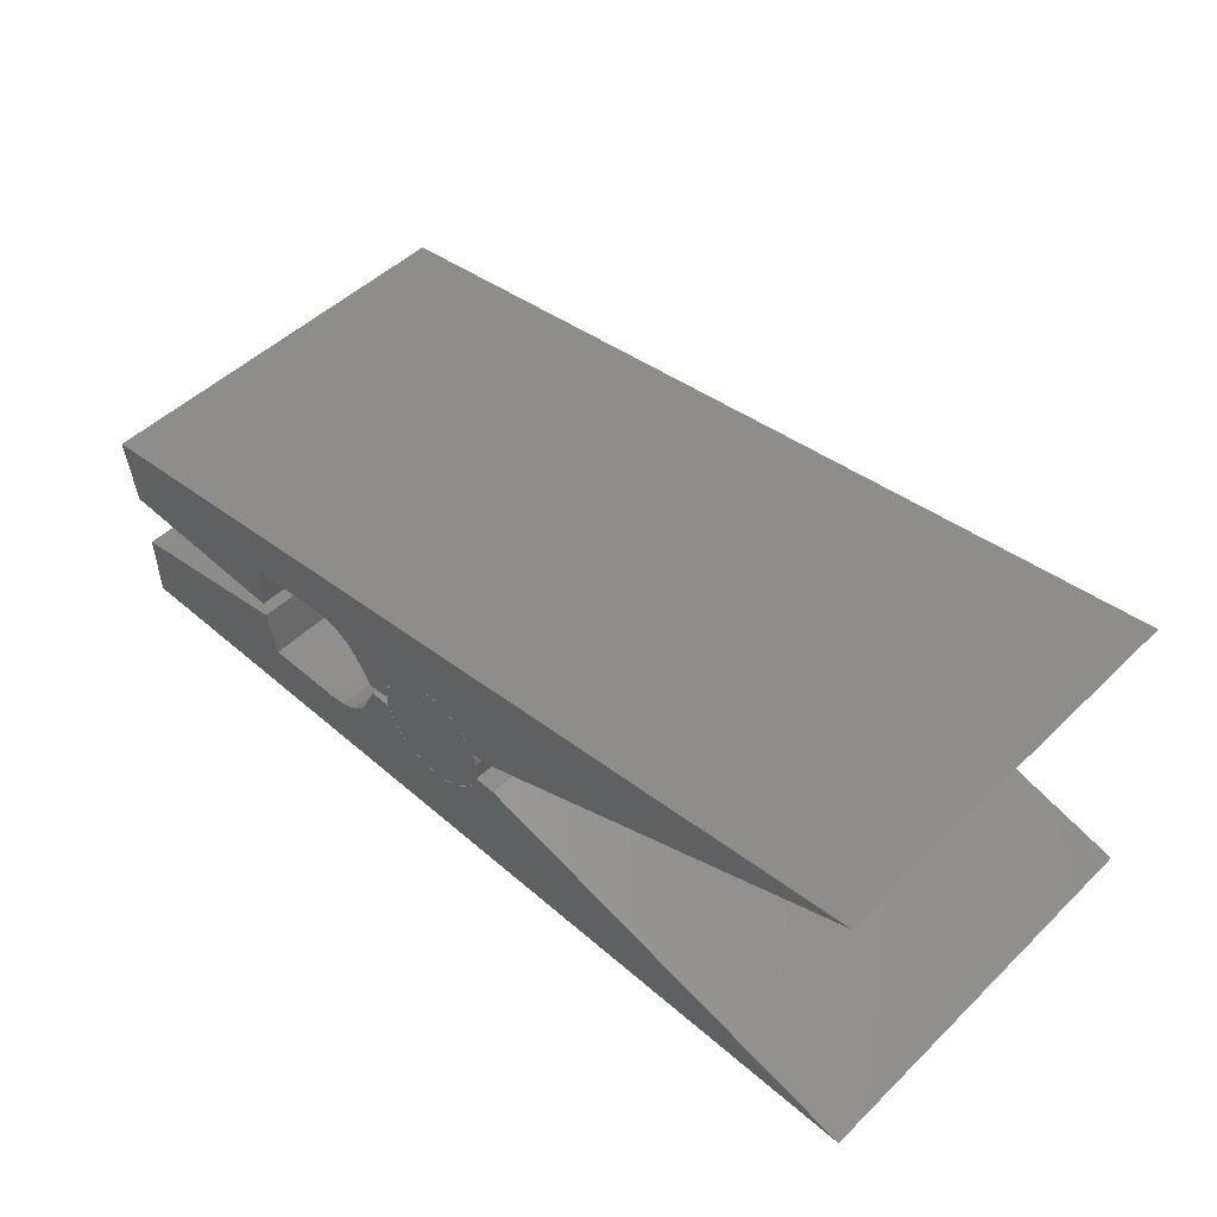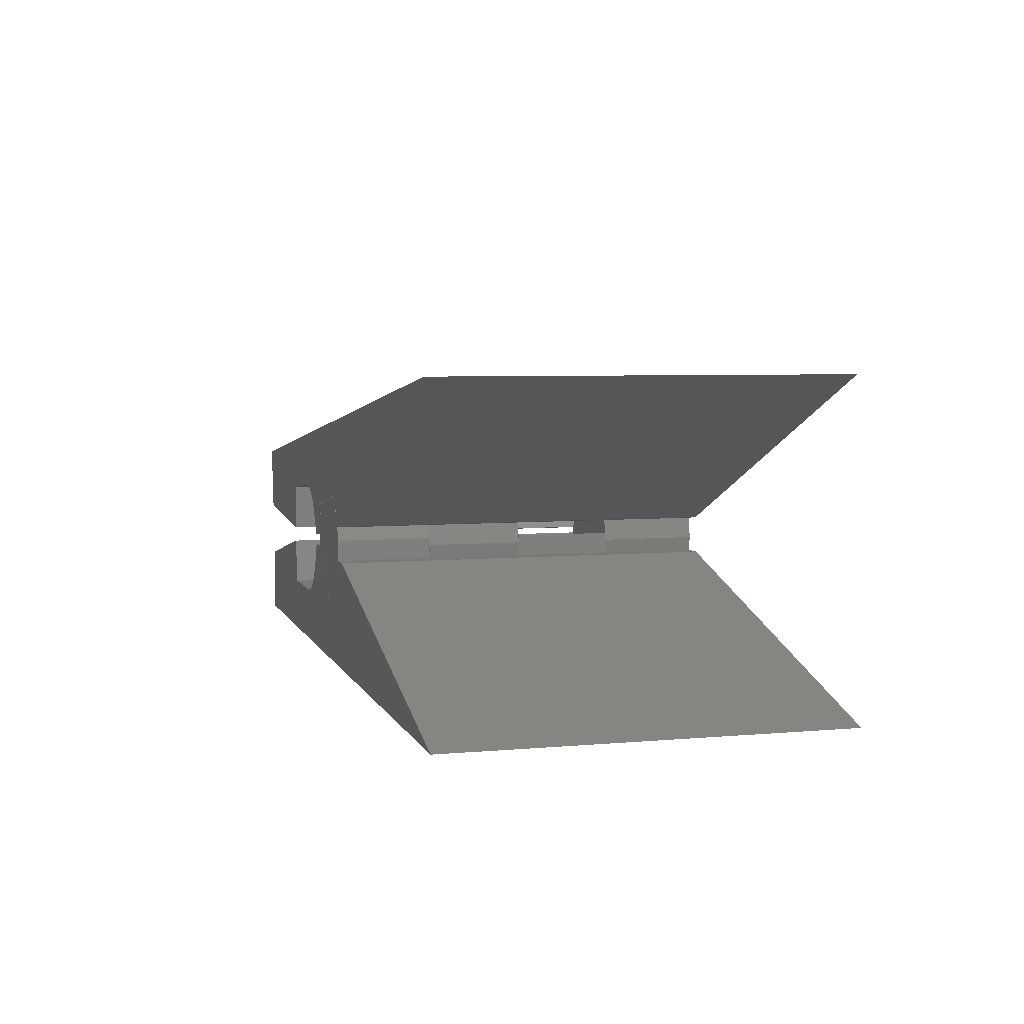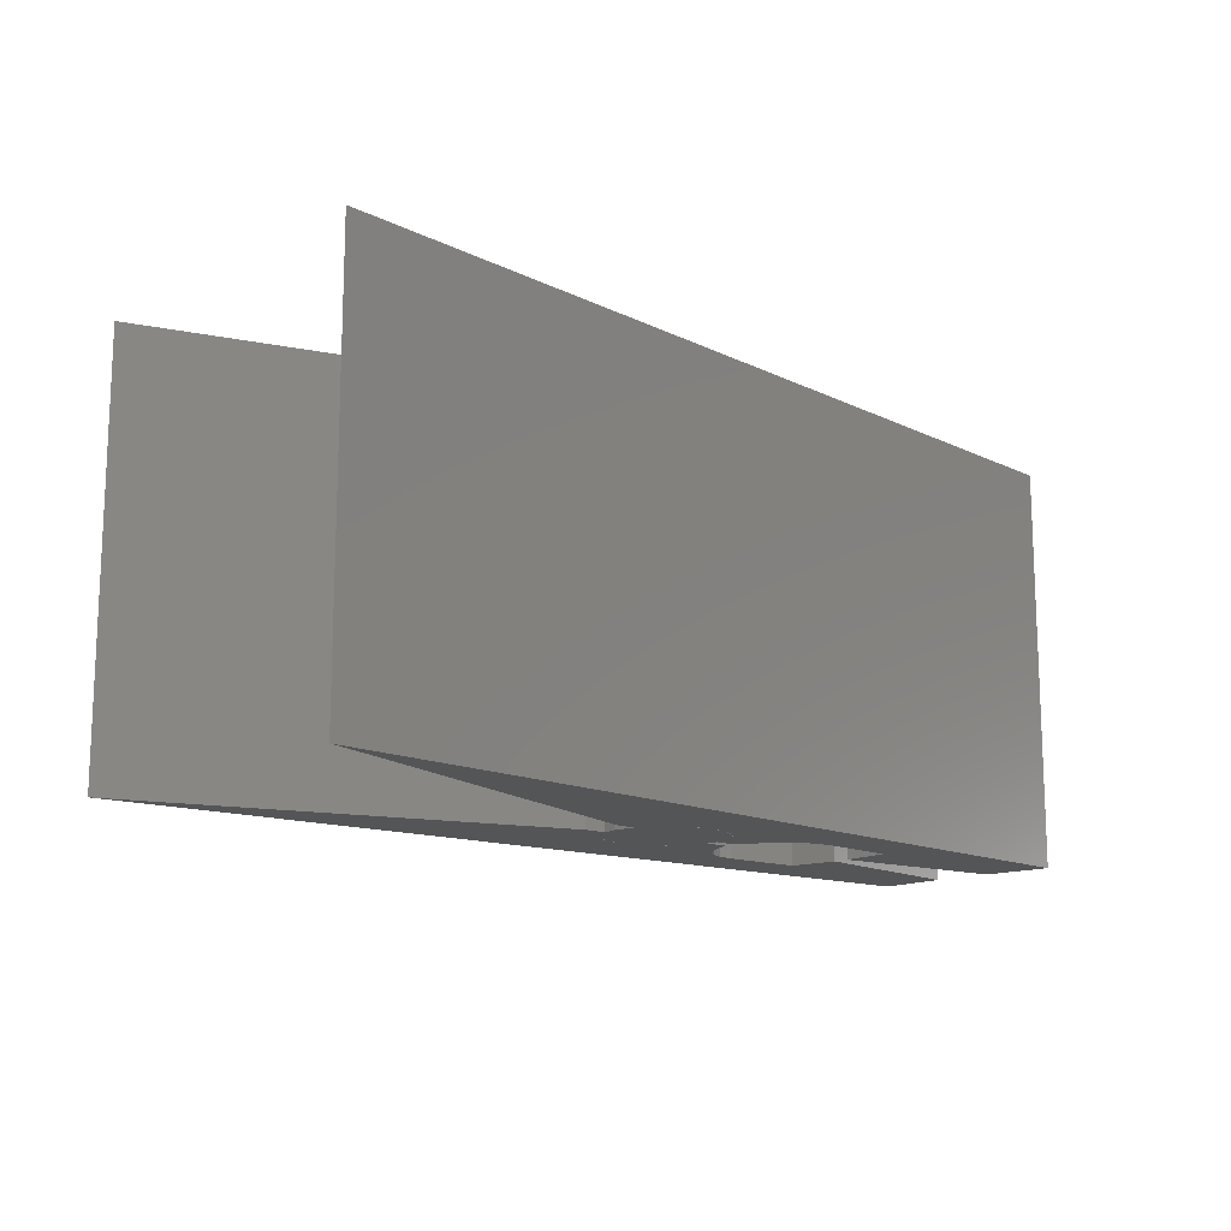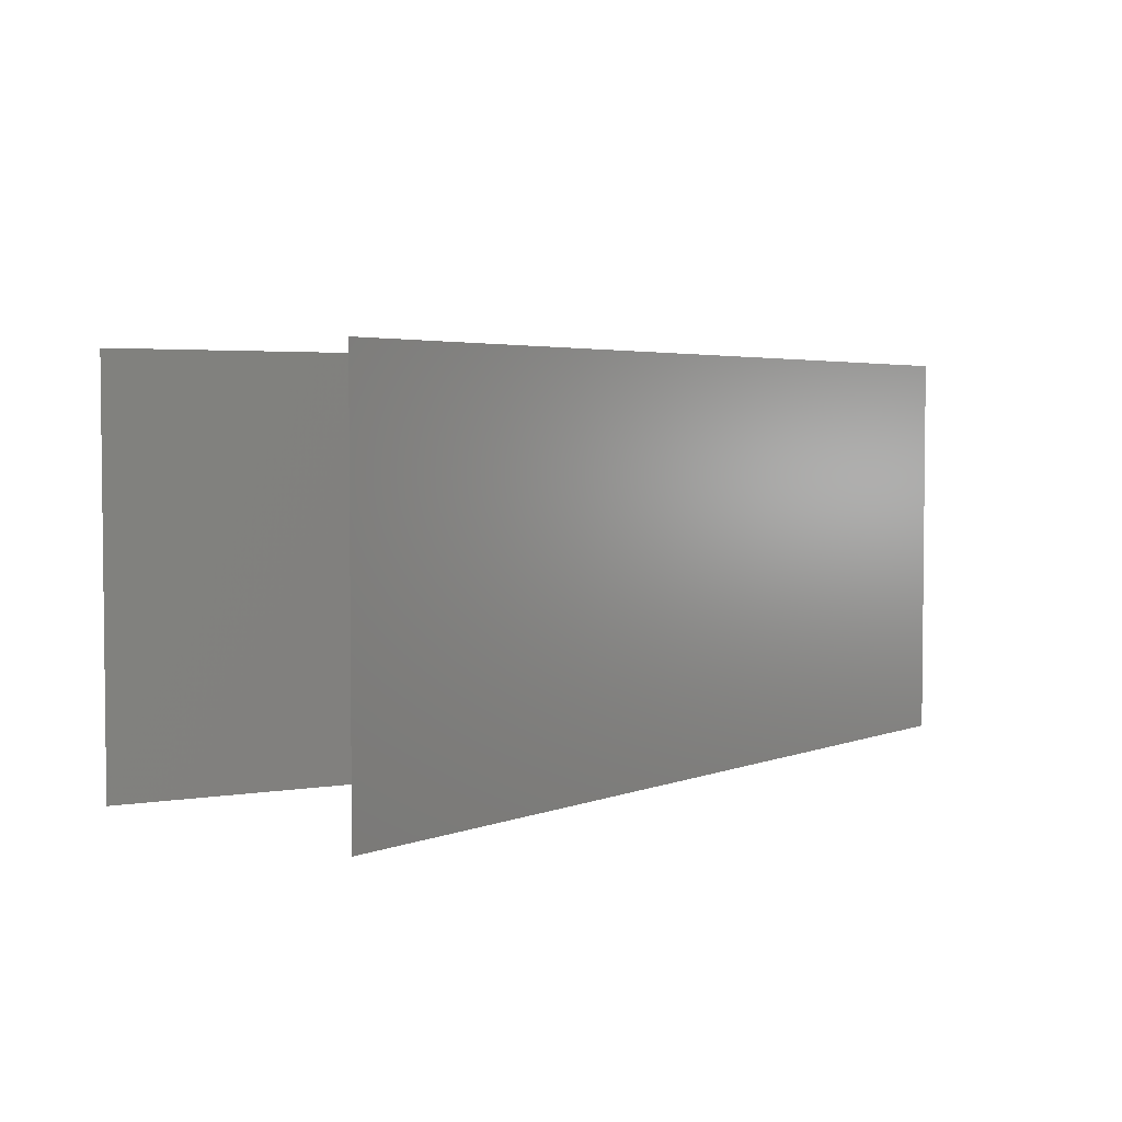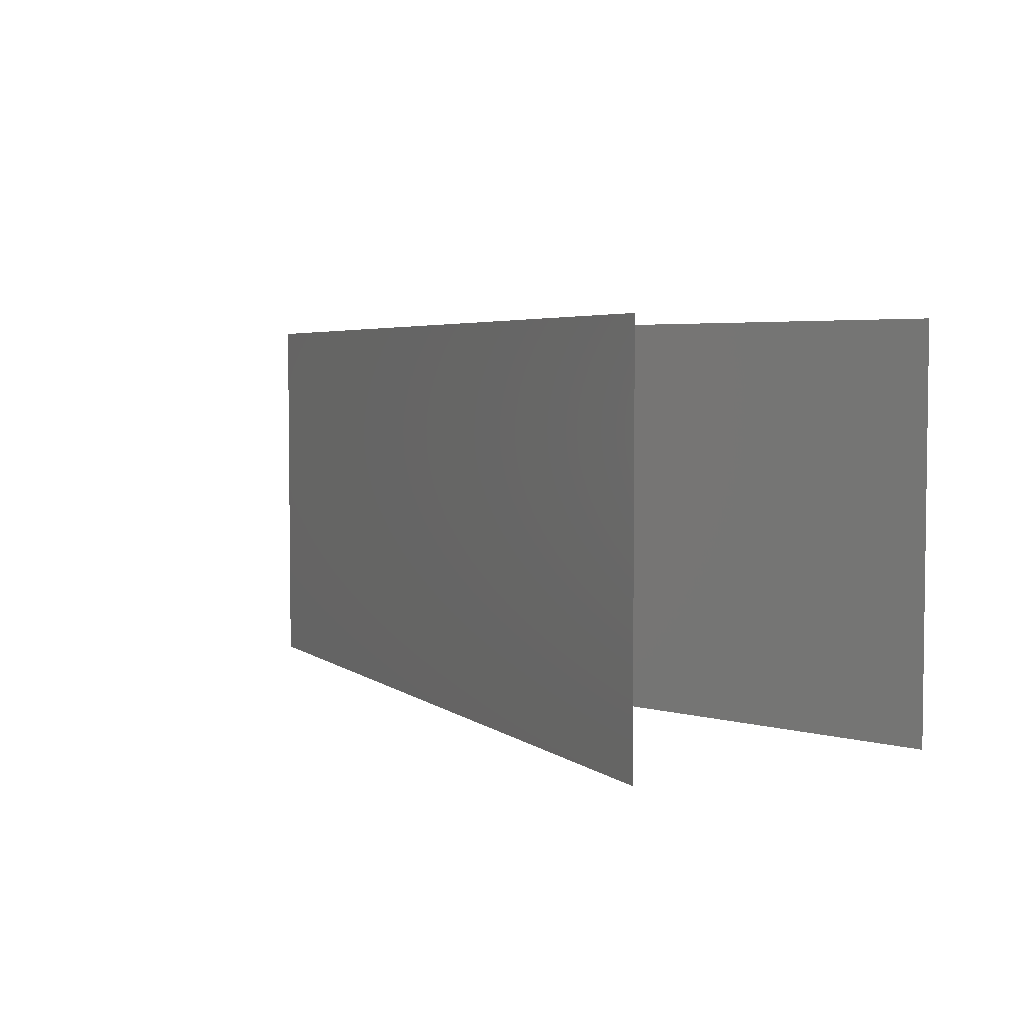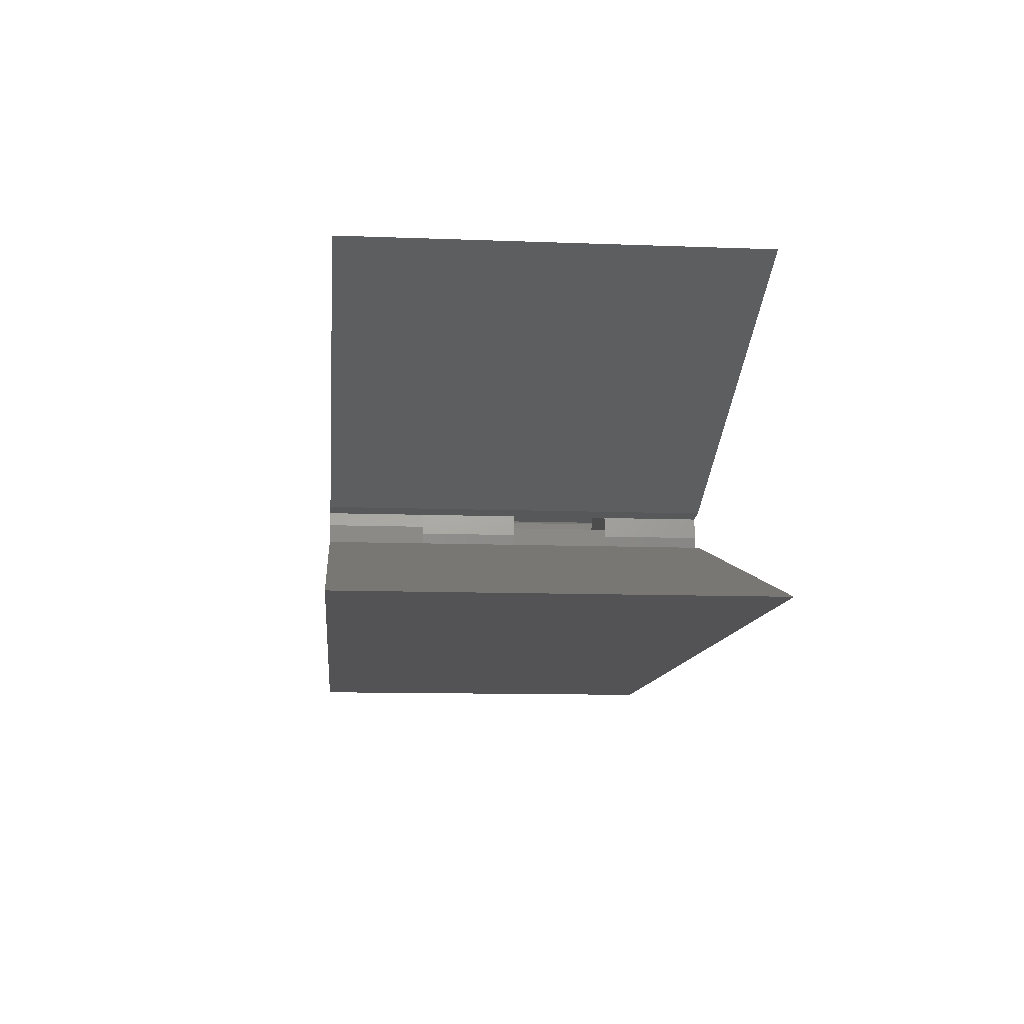
<metadata>
{"format":"stl","ext":"stl","renderer":"f3d","projection":"perspective","resolution":1024,"background":"white","views":[{"elev":49.8,"azim":-136.5,"up":"+Y"},{"elev":5.4,"azim":-105.6,"up":"+Y"},{"elev":-13.8,"azim":-47.0,"up":"+Z"},{"elev":3.6,"azim":-51.5,"up":"+Z"},{"elev":4.2,"azim":-122.6,"up":"+Z"},{"elev":-11.0,"azim":-95.3,"up":"+Y"}]}
</metadata>
<code>
# stl→obj: 222 verts, 340 faces
v -24.72 44.92 -14
v -25.84 44.9 14
v -25.84 44.9 -14
v -31.21 41.45 -14
v -29.72 41.26 14
v -31.21 41.45 -7
v -29.72 41.26 -14
v -28.65 43.02 -14
v -28.65 43.02 14
v -26.97 44.55 -14
v -27.94 43.89 14
v -27.94 43.89 -14
v -26.97 44.55 14
v -31.21 41.45 -1.776e-15
v -24.72 44.92 14
v -19.19 44.21 -14
v -19.19 44.21 14
v -19 40.77 -14
v -19 40.77 14
v -6.02 41.5 -14
v -6.02 41.5 14
v -5.38 46.46 -14
v -5.38 46.46 14
v -68.36 54.58 -14
v -39.37 40.23 -7
v -38.64 38.71 -7
v -39.47 41.78 -7
v -32.82 37.96 -7
v -31.72 39.24 -7
v -33.34 44.88 -7
v -34.82 45.37 -7
v -34.33 37.23 -7
v -36.37 45.27 -7
v -35.88 37.13 -7
v -37.89 44.54 -7
v -37.36 37.62 -7
v -38.98 43.26 -7
v -68.36 54.58 14
v -40.71 42.95 -14
v -40.71 42.95 14
v -39.22 42.76 -7
v -39.22 42.76 -14
v -39.22 42.76 -1.776e-15
v -39.22 42.76 7
v -39.22 42.76 14
v -31.21 41.45 7
v -31.21 41.45 14
v -33.39 44.91 14
v -34.68 45.34 14
v -36.05 45.34 14
v -37.41 44.85 14
v -38.52 43.93 14
v -32.25 44.01 14
v -31.49 42.78 14
v -38.29 38.31 0
v -36.88 37.39 -7
v -36.88 37.39 0
v -38.29 38.31 -7
v -39.21 39.72 0
v -34.68 45.34 -14
v -37.41 44.85 -14
v -38.52 43.93 -14
v -36.05 45.34 -14
v -32.07 43.78 -7
v -33.39 44.91 -14
v -32.25 44.01 -14
v -31.49 42.78 -14
v -37.36 37.62 7
v -35.88 37.13 7
v -32.82 37.96 7
v -33.34 44.88 -2.078e-15
v -32.07 43.78 -2.078e-15
v -35.88 37.13 -2.078e-15
v -37.36 37.62 -2.078e-15
v -34.82 45.37 -2.078e-15
v -38.64 38.71 -2.078e-15
v -36.37 45.27 -2.078e-15
v -39.37 40.23 -2.078e-15
v -37.89 44.54 -2.078e-15
v -39.47 41.78 -2.078e-15
v -38.98 43.26 -2.078e-15
v -34.33 37.23 7
v -34.33 37.23 -2.078e-15
v -31.72 39.24 7
v -38.64 38.71 7
v -31.24 40.72 7
v -39.37 40.23 7
v -31.33 42.27 7
v -39.47 41.78 7
v -32.07 43.78 7
v -38.98 43.26 7
v -33.34 44.88 7
v -37.89 44.54 7
v -31.72 39.24 -2.078e-15
v -32.82 37.96 -2.078e-15
v -34.82 45.37 7
v -31.24 40.72 -2.078e-15
v -31.33 42.27 -2.078e-15
v -38.98 43.26 -14
v -31.72 39.24 -14
v -39.47 41.78 -14
v -31.24 40.72 -14
v -31.24 40.72 -7
v -34.33 37.23 -14
v -35.88 37.13 -14
v -38.64 38.71 -14
v -37.36 37.62 -14
v -39.37 40.23 -14
v -32.82 37.96 -14
v -37.89 44.54 -14
v -31.33 42.27 -14
v -36.37 45.27 -14
v -32.07 43.78 -14
v -34.82 45.37 -14
v -33.34 44.88 -14
v -31.33 42.27 -7
v -36.37 45.27 7
v -39.21 39.72 -7
v -26.39 36.41 14
v -27.46 36.9 -14
v -27.46 36.9 14
v -40.88 40.25 -14
v -40.88 40.25 14
v -39.38 40.25 -14
v -31.27 40.52 -7
v -29.77 40.52 -14
v -31.27 40.52 -14
v -31.27 40.52 0
v -31.27 40.52 7
v -31.27 40.52 14
v -29.77 40.52 14
v -28.93 38.64 14
v -28.93 38.64 -14
v -28.34 37.68 -14
v -28.34 37.68 14
v -39.38 40.25 -7
v -26.39 36.41 -14
v -25.27 36.25 14
v -25.27 36.25 -14
v -19.7 36.25 14
v -19.7 36.25 -14
v -19.07 39.63 14
v -19.07 39.63 -14
v -6.293 37.25 14
v -36.88 45.11 7
v -35.35 45.4 7
v -38.29 38.31 7
v -33.82 37.39 14
v -32.42 38.31 14
v -35.35 37.1 14
v -32.42 38.31 7
v -31.2 41.25 7
v -31.49 39.72 7
v -31.49 42.78 7
v -33.82 37.39 7
v -32.42 44.18 7
v -35.35 37.1 7
v -33.82 45.11 7
v -36.88 37.39 7
v -6.293 37.25 -14
v -39.21 39.72 7
v -38.29 44.18 7
v -39.5 41.25 7
v -39.21 42.78 7
v -69.79 32.25 -14
v -69.79 32.25 14
v -39.38 40.25 7
v -39.38 40.25 14
v -39.38 40.25 0
v -38.84 39 -14
v -37.85 37.94 -14
v -31.72 39.24 14
v -32.63 38.11 14
v -6.293 32.25 -14
v -35.21 37.1 -14
v -36.56 37.28 -14
v -33.87 37.37 -14
v -32.63 38.11 -14
v -35.21 37.1 14
v -6.293 32.25 14
v -37.85 37.94 14
v -38.84 39 14
v -36.56 37.28 14
v -36.88 37.39 14
v -33.87 37.37 14
v -39.21 42.78 0
v -31.49 39.72 0
v -31.2 41.25 0
v -32.42 44.18 0
v -33.82 45.11 0
v -32.42 38.31 0
v -35.35 45.4 0
v -33.82 37.39 0
v -36.88 45.11 0
v -35.35 37.1 0
v -38.29 44.18 0
v -31.49 42.78 0
v -39.5 41.25 0
v -32.42 44.18 -7
v -35.35 45.4 -7
v -33.82 45.11 -7
v -36.88 45.11 -7
v -31.49 42.78 -7
v -38.29 44.18 -7
v -31.2 41.25 -7
v -39.21 42.78 -7
v -31.49 39.72 -7
v -39.5 41.25 -7
v -35.35 37.1 -7
v -32.42 38.31 -7
v -39.21 42.78 14
v -33.82 45.11 14
v -38.29 44.18 14
v -32.42 44.18 14
v -31.2 41.25 14
v -35.35 45.4 14
v -36.88 45.11 14
v -39.5 41.25 14
v -39.21 39.72 14
v -38.29 38.31 14
v -31.49 39.72 14
v -33.82 37.39 -7
f 1 2 3
f 4 5 6
f 7 5 4
f 8 5 7
f 9 5 8
f 10 11 12
f 13 11 10
f 3 13 10
f 2 13 3
f 9 12 11
f 8 12 9
f 6 5 14
f 15 2 1
f 16 15 1
f 17 15 16
f 18 17 16
f 19 17 18
f 20 19 18
f 21 19 20
f 22 21 20
f 23 21 22
f 24 23 22
f 25 26 27
f 28 29 30
f 31 28 30
f 32 28 31
f 33 32 31
f 34 32 33
f 35 34 33
f 36 34 35
f 37 36 35
f 26 36 37
f 27 26 37
f 38 23 24
f 39 38 24
f 40 38 39
f 41 39 42
f 43 39 41
f 44 39 43
f 45 39 44
f 40 39 45
f 46 5 47
f 14 5 46
f 13 2 48
f 15 17 23
f 38 15 23
f 49 15 38
f 50 49 38
f 51 50 38
f 40 51 38
f 52 51 40
f 45 52 40
f 2 15 49
f 48 2 49
f 23 17 21
f 53 13 48
f 11 13 53
f 54 11 53
f 9 11 54
f 47 9 54
f 5 9 47
f 55 56 57
f 58 56 55
f 59 58 55
f 3 60 1
f 24 61 62
f 42 24 62
f 63 61 24
f 39 24 42
f 22 63 24
f 60 63 22
f 1 60 22
f 16 1 22
f 20 16 22
f 18 16 20
f 30 29 64
f 10 60 3
f 12 60 10
f 65 60 12
f 8 65 12
f 66 65 8
f 7 66 8
f 67 66 7
f 4 67 7
f 21 17 19
f 68 69 70
f 71 72 73
f 74 71 73
f 75 71 74
f 76 75 74
f 77 75 76
f 78 77 76
f 79 77 78
f 80 79 78
f 81 79 80
f 70 69 82
f 73 72 83
f 84 68 70
f 85 68 84
f 86 85 84
f 87 85 86
f 88 87 86
f 89 87 88
f 90 89 88
f 91 89 90
f 92 91 90
f 93 91 92
f 94 70 95
f 76 87 78
f 85 87 76
f 74 85 76
f 68 85 74
f 89 78 87
f 80 78 89
f 73 68 74
f 69 68 73
f 95 82 83
f 70 82 95
f 96 93 92
f 84 70 94
f 69 83 82
f 73 83 69
f 97 84 94
f 86 84 97
f 95 97 94
f 98 97 95
f 83 98 95
f 72 98 83
f 99 100 101
f 102 29 100
f 103 29 102
f 34 104 32
f 105 104 34
f 106 105 107
f 104 105 106
f 108 104 106
f 109 104 108
f 101 109 108
f 100 109 101
f 104 109 32
f 102 100 99
f 110 102 99
f 111 102 110
f 112 111 110
f 113 111 112
f 114 113 112
f 115 113 114
f 64 103 116
f 29 103 64
f 106 107 26
f 117 93 96
f 35 99 37
f 110 99 35
f 33 110 35
f 112 110 33
f 101 37 99
f 27 37 101
f 31 112 33
f 114 112 31
f 26 107 36
f 118 58 59
f 25 106 26
f 108 106 25
f 105 36 107
f 34 36 105
f 27 108 25
f 101 108 27
f 28 100 29
f 109 100 28
f 32 109 28
f 119 120 121
f 122 123 124
f 125 126 127
f 128 126 125
f 129 126 128
f 130 126 129
f 131 126 130
f 132 126 131
f 133 126 132
f 121 134 135
f 120 134 121
f 124 123 136
f 137 120 119
f 133 135 134
f 132 135 133
f 138 137 119
f 139 137 138
f 140 139 138
f 141 139 140
f 142 141 140
f 143 141 142
f 144 143 142
f 145 146 147
f 148 149 150
f 151 152 153
f 154 152 151
f 155 154 151
f 156 154 155
f 157 156 155
f 158 156 157
f 159 158 157
f 146 158 159
f 147 146 159
f 160 143 144
f 161 145 147
f 162 145 161
f 163 162 161
f 164 162 163
f 123 165 166
f 122 165 123
f 167 123 168
f 169 123 167
f 136 123 169
f 170 171 122
f 172 173 131
f 130 172 131
f 160 141 143
f 174 141 160
f 139 141 174
f 165 139 174
f 175 139 165
f 176 175 165
f 171 176 165
f 122 171 165
f 131 173 132
f 124 170 122
f 137 139 175
f 177 137 175
f 120 137 177
f 178 120 177
f 134 120 178
f 100 134 178
f 133 134 100
f 127 133 100
f 138 179 180
f 180 160 144
f 174 160 180
f 166 174 180
f 165 174 166
f 166 181 182
f 168 166 182
f 183 181 166
f 123 166 168
f 180 183 166
f 179 183 180
f 150 149 184
f 140 138 180
f 144 140 180
f 142 140 144
f 119 179 138
f 121 179 119
f 135 179 121
f 185 179 135
f 132 185 135
f 173 185 132
f 55 57 186
f 187 188 189
f 190 187 189
f 191 187 190
f 192 191 190
f 193 191 192
f 194 193 192
f 195 193 194
f 196 195 194
f 57 195 196
f 186 57 196
f 189 188 197
f 198 55 186
f 59 55 198
f 199 200 201
f 202 200 199
f 203 202 199
f 204 202 203
f 205 204 203
f 206 204 205
f 207 206 205
f 208 206 207
f 192 202 194
f 209 57 56
f 195 57 209
f 198 118 59
f 208 118 198
f 196 206 186
f 204 206 196
f 194 204 196
f 202 204 194
f 208 186 206
f 198 186 208
f 210 208 207
f 200 202 192
f 189 201 190
f 199 201 189
f 197 199 189
f 203 199 197
f 200 190 201
f 192 190 200
f 188 203 197
f 205 203 188
f 211 212 213
f 156 54 154
f 214 54 156
f 158 214 156
f 212 214 158
f 215 154 54
f 152 154 215
f 146 212 158
f 216 212 146
f 213 216 217
f 212 216 213
f 218 211 163
f 214 212 211
f 218 214 211
f 54 214 218
f 219 54 218
f 215 54 219
f 220 215 219
f 221 215 220
f 184 221 220
f 149 221 184
f 163 161 218
f 118 208 210
f 222 118 210
f 58 118 222
f 209 58 222
f 56 58 209
f 147 219 161
f 220 219 147
f 159 220 147
f 184 220 159
f 218 161 219
f 126 133 127
f 157 184 159
f 150 184 157
f 162 217 145
f 213 217 162
f 164 213 162
f 211 213 164
f 216 145 217
f 146 145 216
f 163 211 164

</code>
